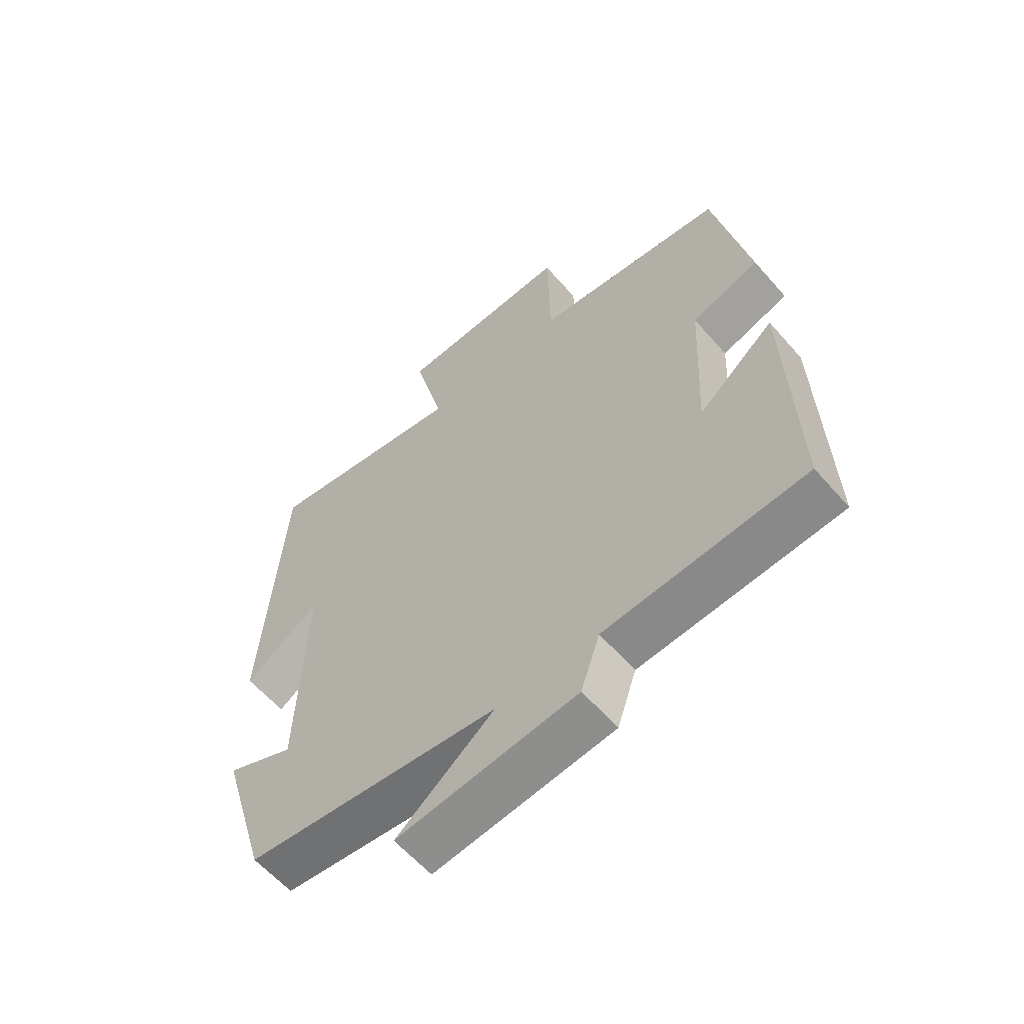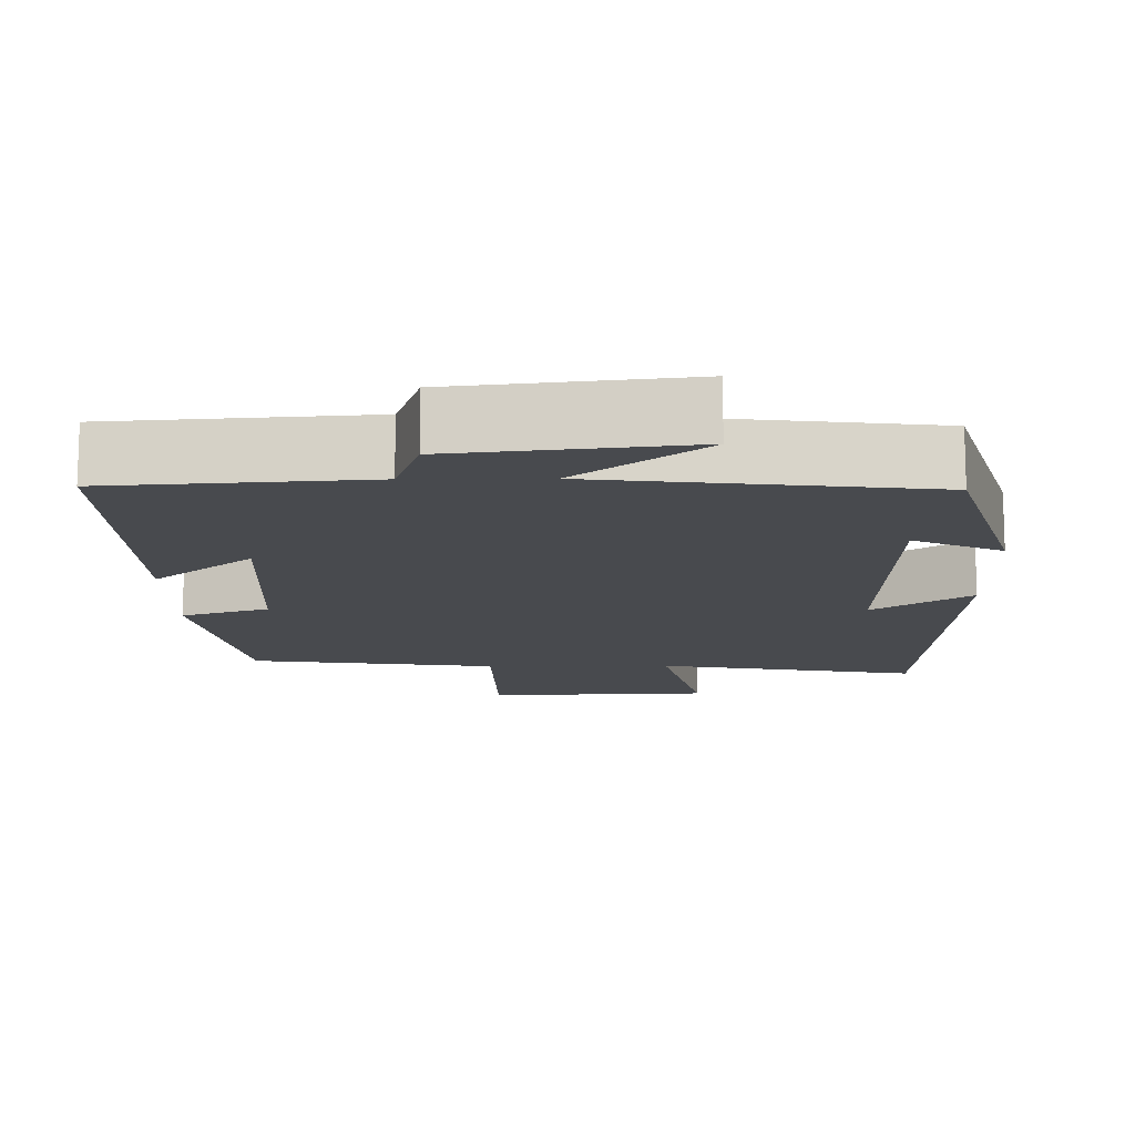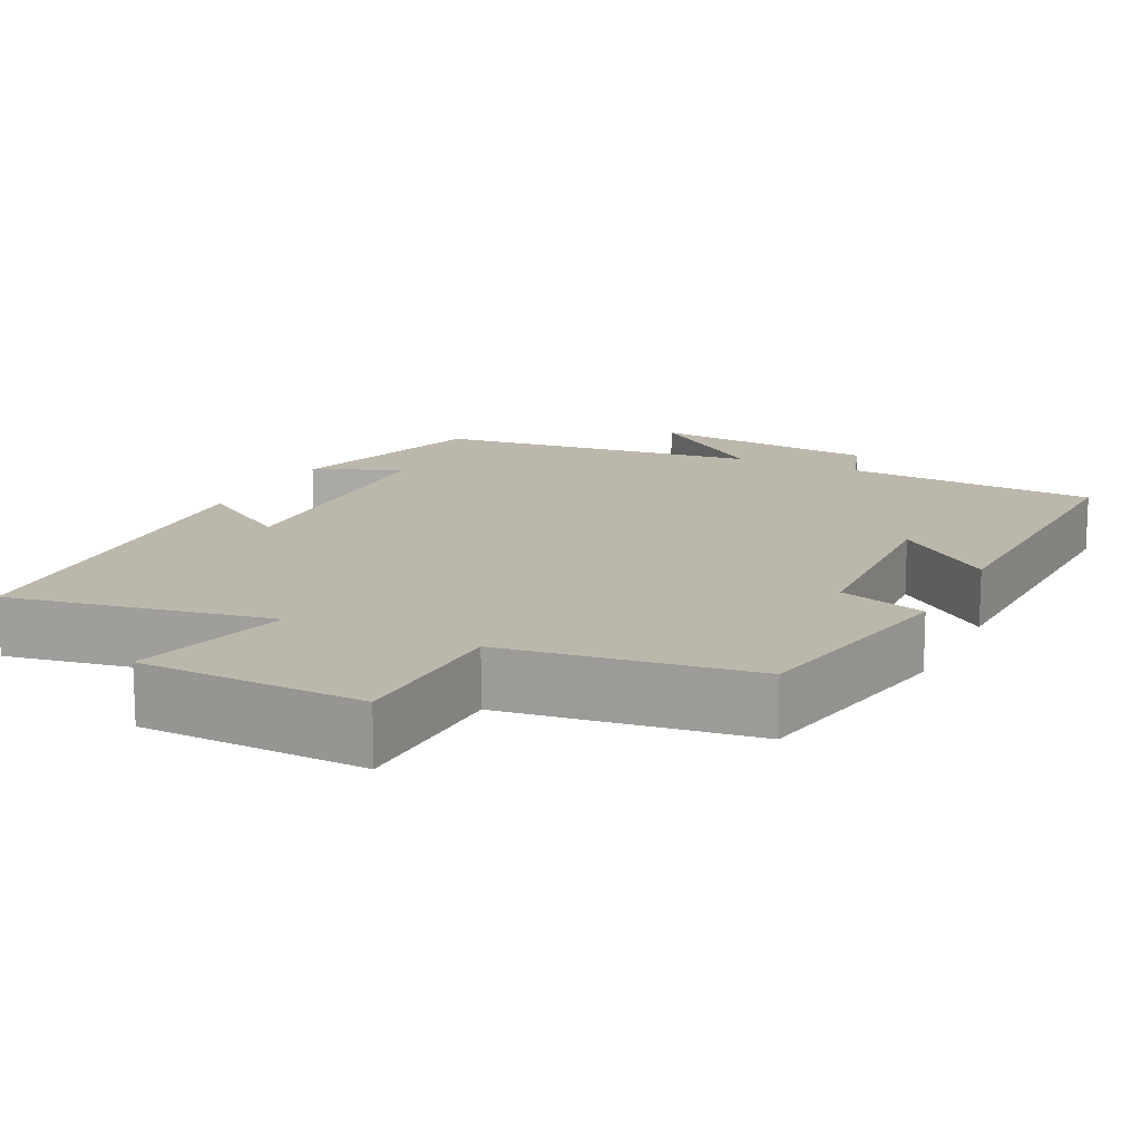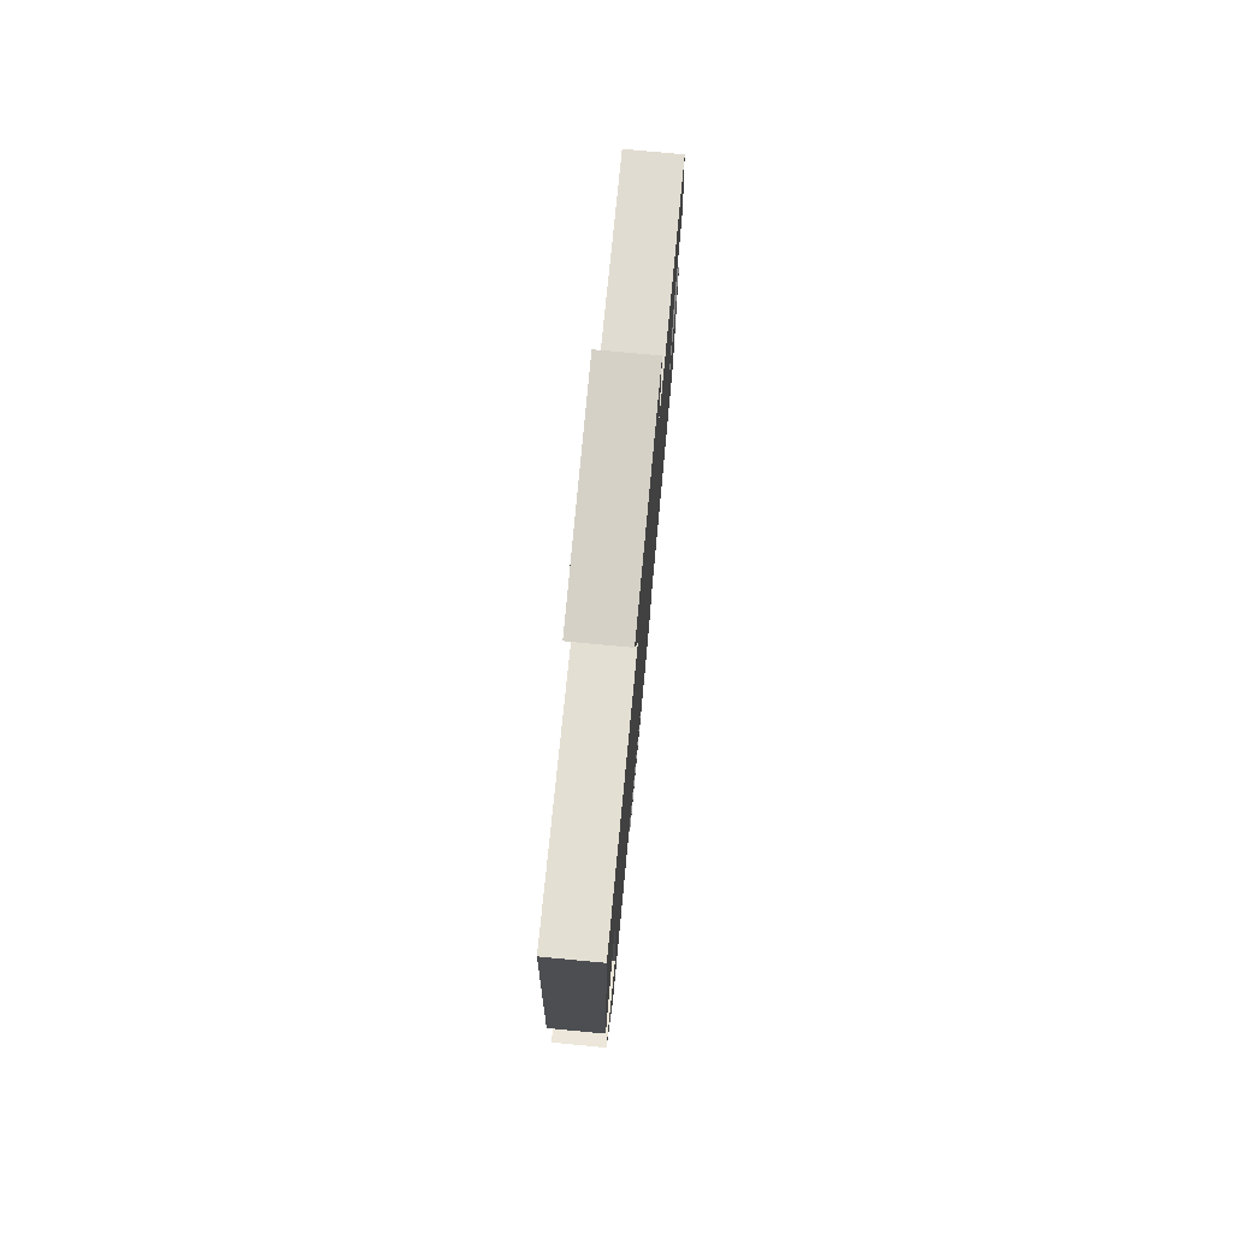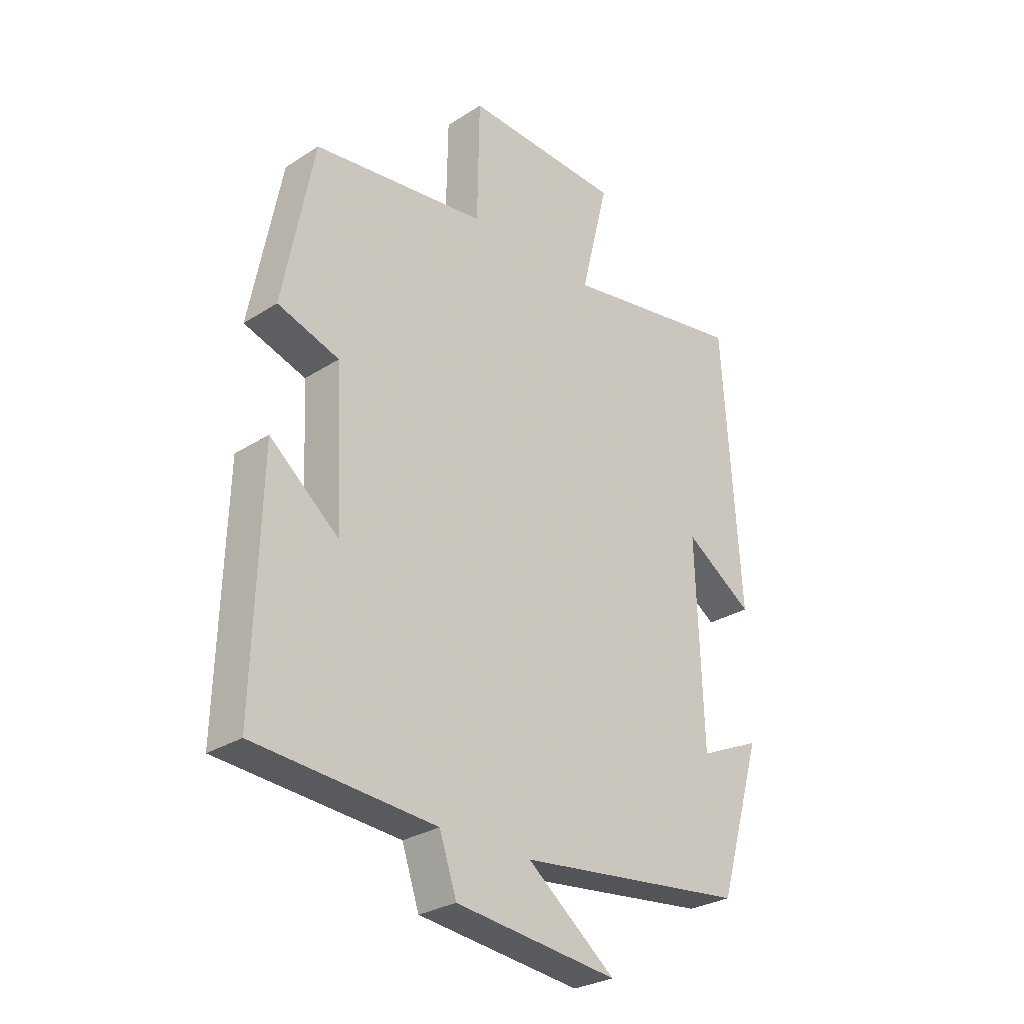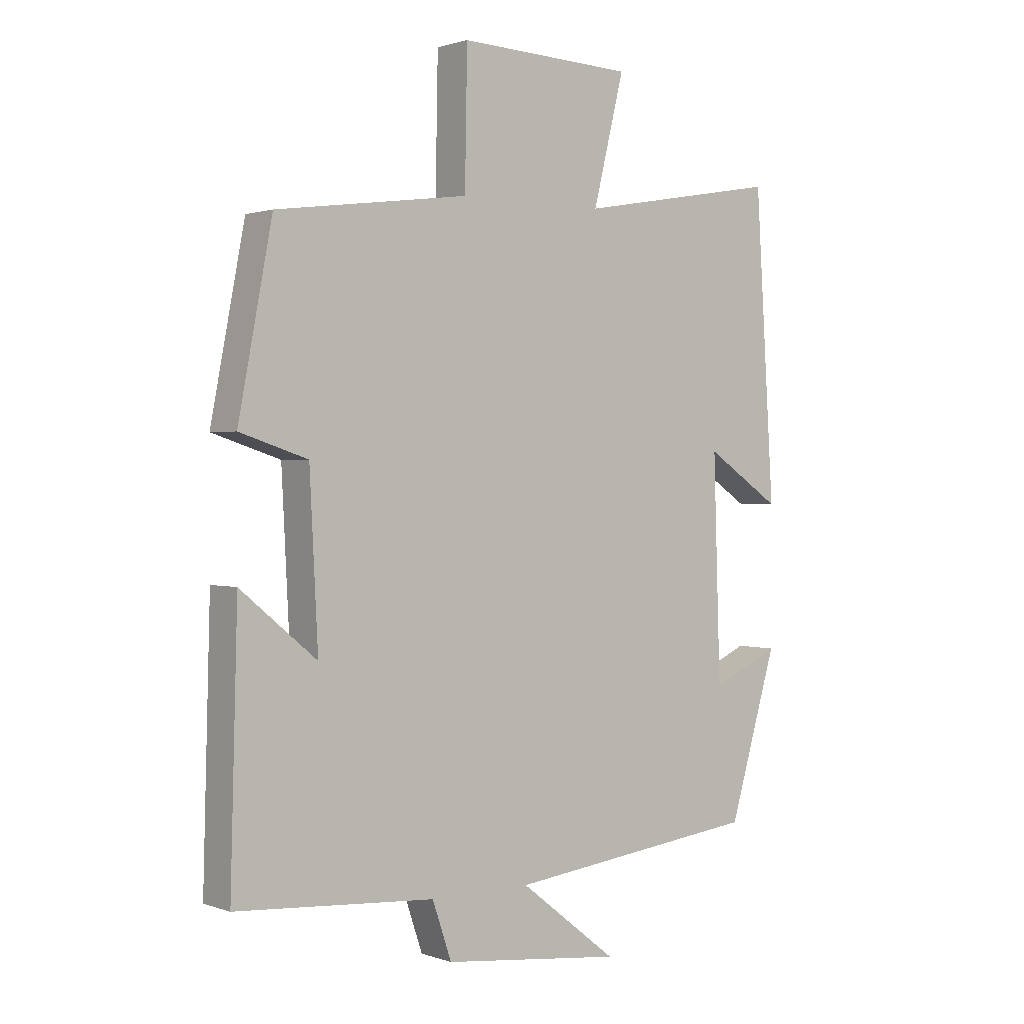
<metadata>
{"format":"obj","ext":"obj","renderer":"f3d","projection":"perspective","resolution":1024,"background":"white","views":[{"elev":-60.3,"azim":40.9,"up":"+Z"},{"elev":-13.3,"azim":-179.3,"up":"+Y"},{"elev":14.5,"azim":25.9,"up":"+Y"},{"elev":76.8,"azim":-84.6,"up":"+Z"},{"elev":-28.6,"azim":133.8,"up":"+Z"},{"elev":1.1,"azim":141.3,"up":"+Z"}]}
</metadata>
<code>
v 0.512 0.07 -0.476
v 0.178 0.07 -0.5
v 0.146 0.07 -0.594
v -0.156 0.07 -0.628
v 0.008 0.07 -0.5
v -0.419 0.07 -0.45
v -0.5 0.07 -0.178
v -0.385 0.07 -0.23
v -0.373 0.07 0.138
v -0.5 0.07 0.054
v -0.468 0.07 0.56
v -0.126 0.07 0.5
v -0.178 0.07 0.71
v 0.116 0.07 0.722
v 0.12 0.07 0.5
v 0.443 0.07 0.457
v 0.5 0.07 0.16
v 0.386 0.07 0.123
v 0.372 0.07 -0.151
v 0.5 0.07 -0.046
v 0.512 0 -0.476
v 0.178 0 -0.5
v 0.146 0 -0.594
v -0.156 0 -0.628
v 0.008 0 -0.5
v -0.419 0 -0.45
v -0.5 0 -0.178
v -0.385 0 -0.23
v -0.373 0 0.138
v -0.5 0 0.054
v -0.468 0 0.56
v -0.126 0 0.5
v -0.178 0 0.71
v 0.116 0 0.722
v 0.12 0 0.5
v 0.443 0 0.457
v 0.5 0 0.16
v 0.386 0 0.123
v 0.372 0 -0.151
v 0.5 0 -0.046
f 19 20 1 2
f 18 19 2
f 15 16 17 18
f 15 18 2 3
f 12 13 14 15
f 12 15 3
f 9 10 11 12
f 8 9 12 3
f 5 6 7 8
f 5 8 3
f 3 4 5
f 22 21 40 39
f 22 39 38
f 38 37 36 35
f 23 22 38 35
f 35 34 33 32
f 23 35 32
f 32 31 30 29
f 23 32 29 28
f 28 27 26 25
f 23 28 25
f 25 24 23
f 1 21 22 2
f 2 22 23 3
f 3 23 24 4
f 4 24 25 5
f 5 25 26 6
f 6 26 27 7
f 7 27 28 8
f 8 28 29 9
f 9 29 30 10
f 10 30 31 11
f 11 31 32 12
f 12 32 33 13
f 13 33 34 14
f 14 34 35 15
f 15 35 36 16
f 16 36 37 17
f 17 37 38 18
f 18 38 39 19
f 19 39 40 20
f 20 40 21 1

</code>
